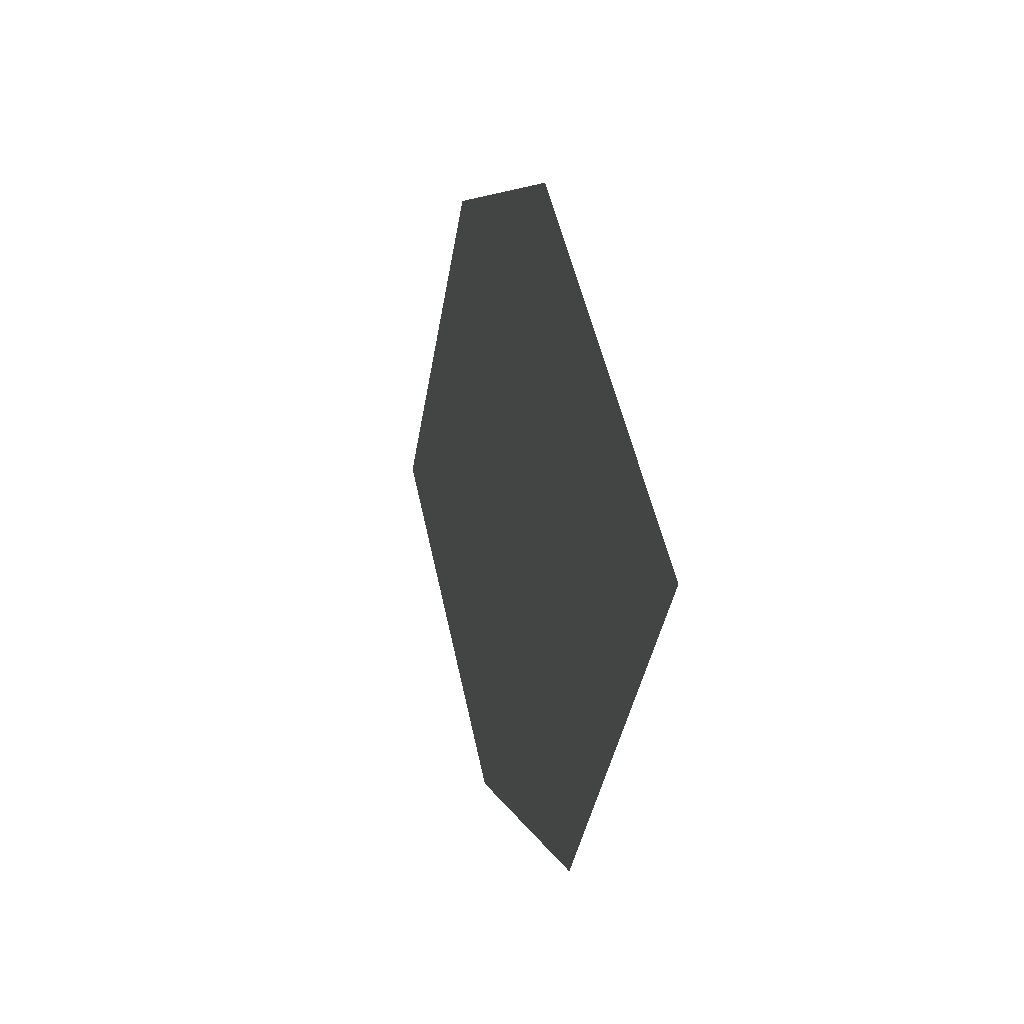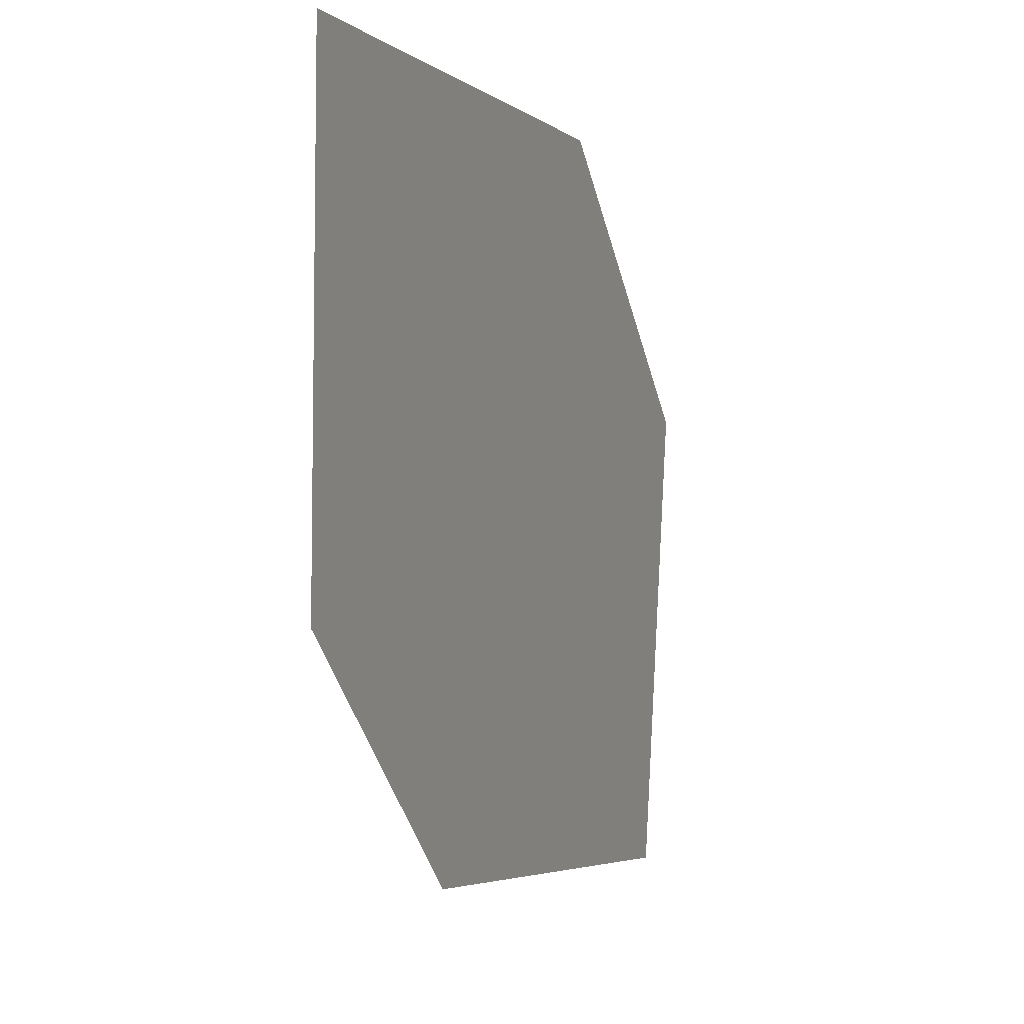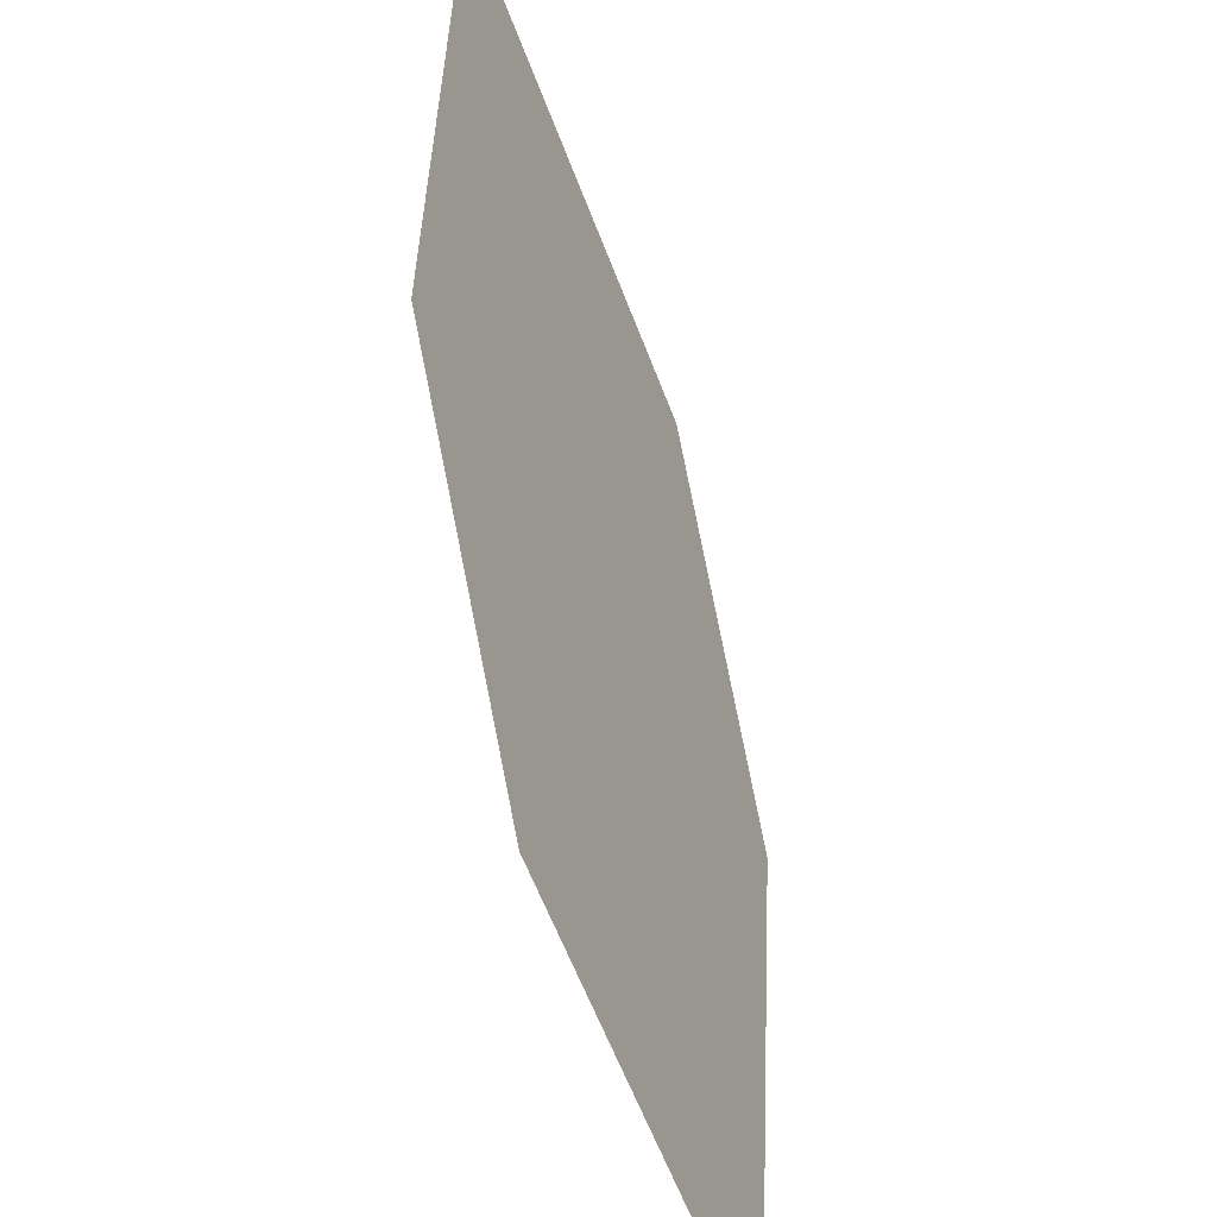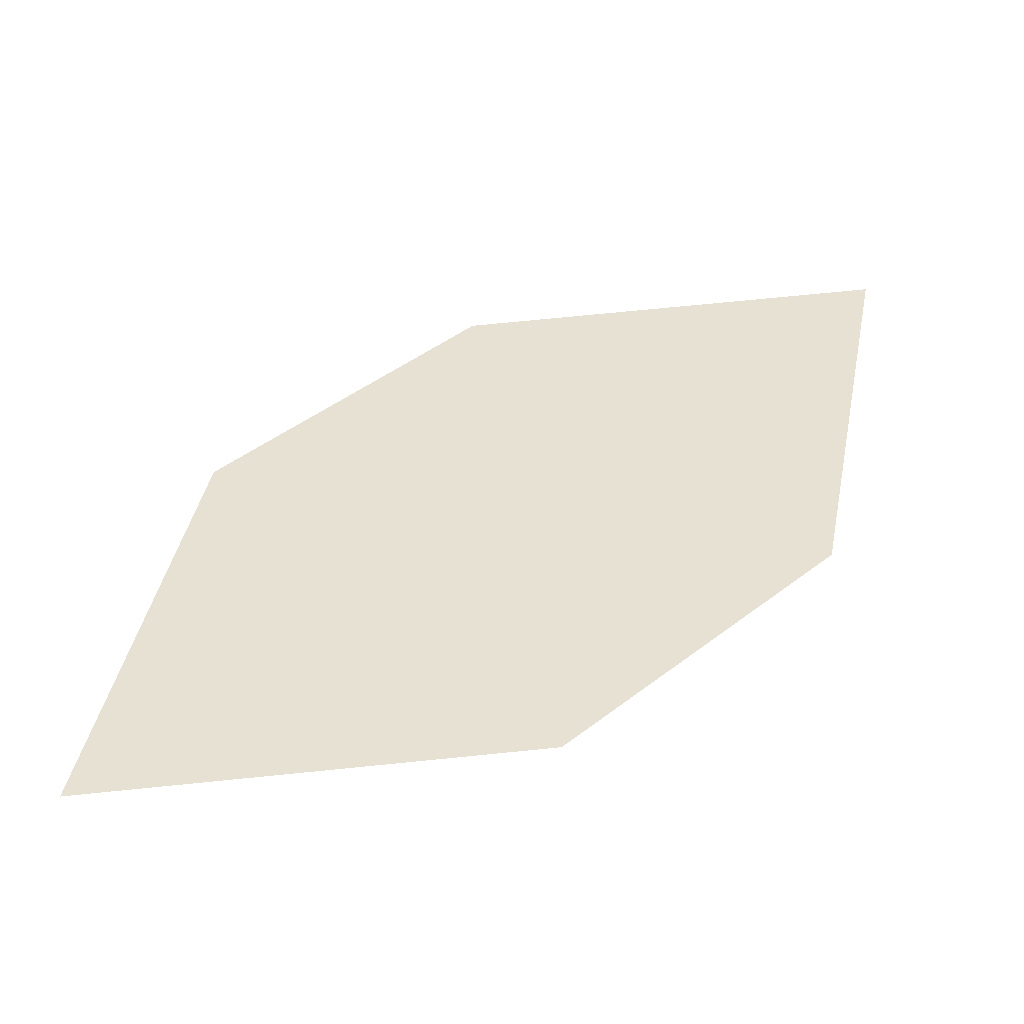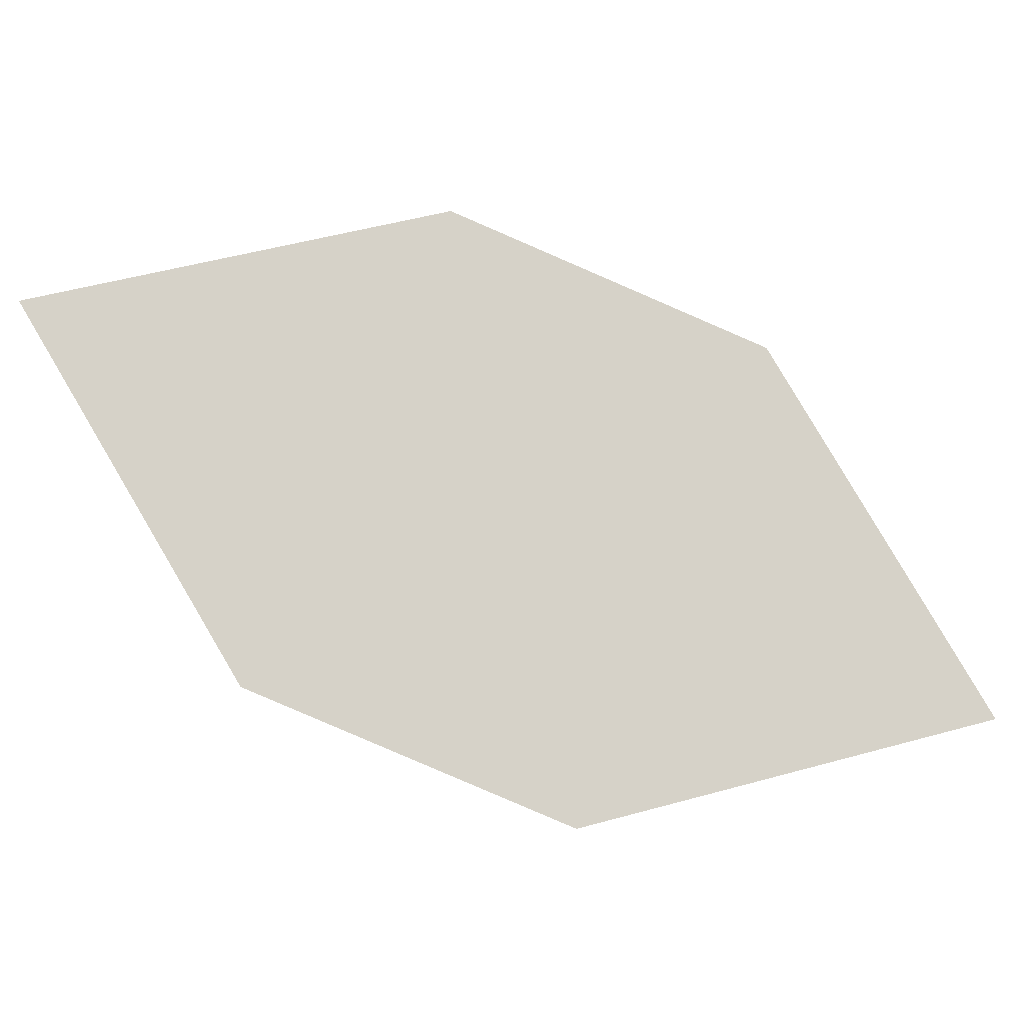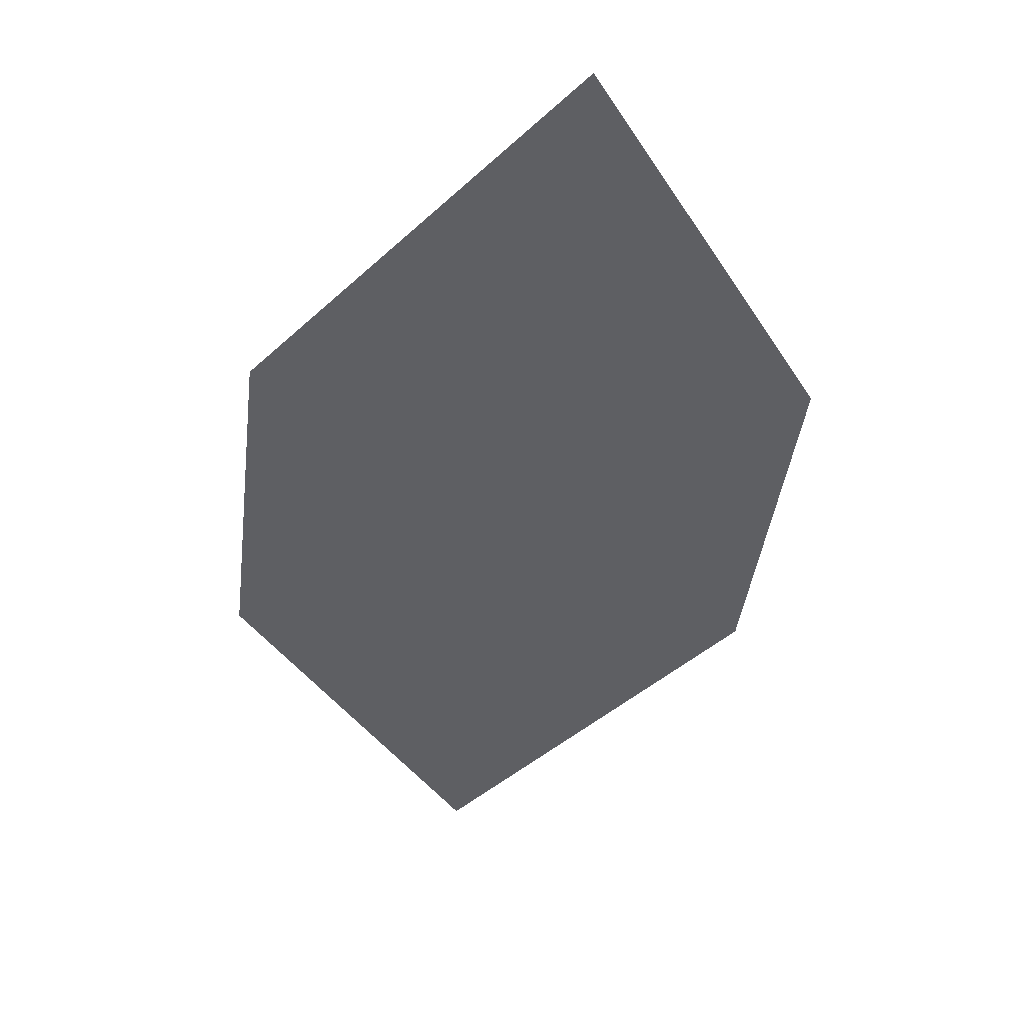
<metadata>
{"format":"obj","ext":"obj","renderer":"f3d","projection":"perspective","resolution":1024,"background":"white","views":[{"elev":49.9,"azim":83.2,"up":"+Y"},{"elev":3.8,"azim":119.3,"up":"+Y"},{"elev":-54.5,"azim":114.8,"up":"+Y"},{"elev":35.2,"azim":-177.1,"up":"+Z"},{"elev":78.9,"azim":66.6,"up":"+Z"},{"elev":-35.9,"azim":-53.0,"up":"+Z"}]}
</metadata>
<code>
o leaves
v 0.04281 0.03876 0.5702
v 0.1049 0.0467 0.5663
v 0.1406 0.08145 0.5606
v 0.15 0.143 0.5532
v 0.08795 0.1351 0.5571
v 0.05221 0.1003 0.5628
f 1 2 3 4
f 1 4 5 6

</code>
